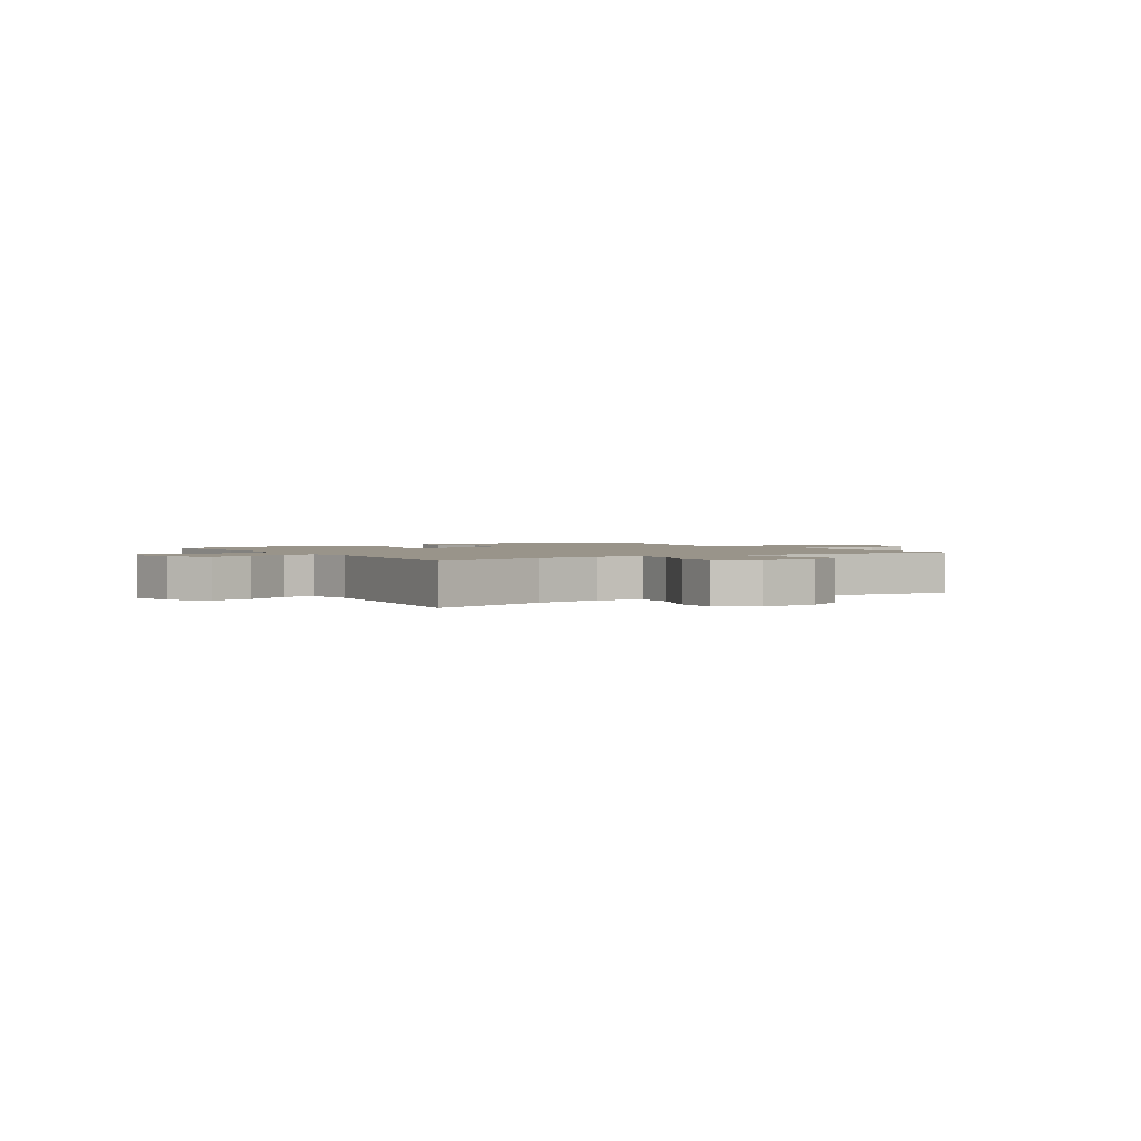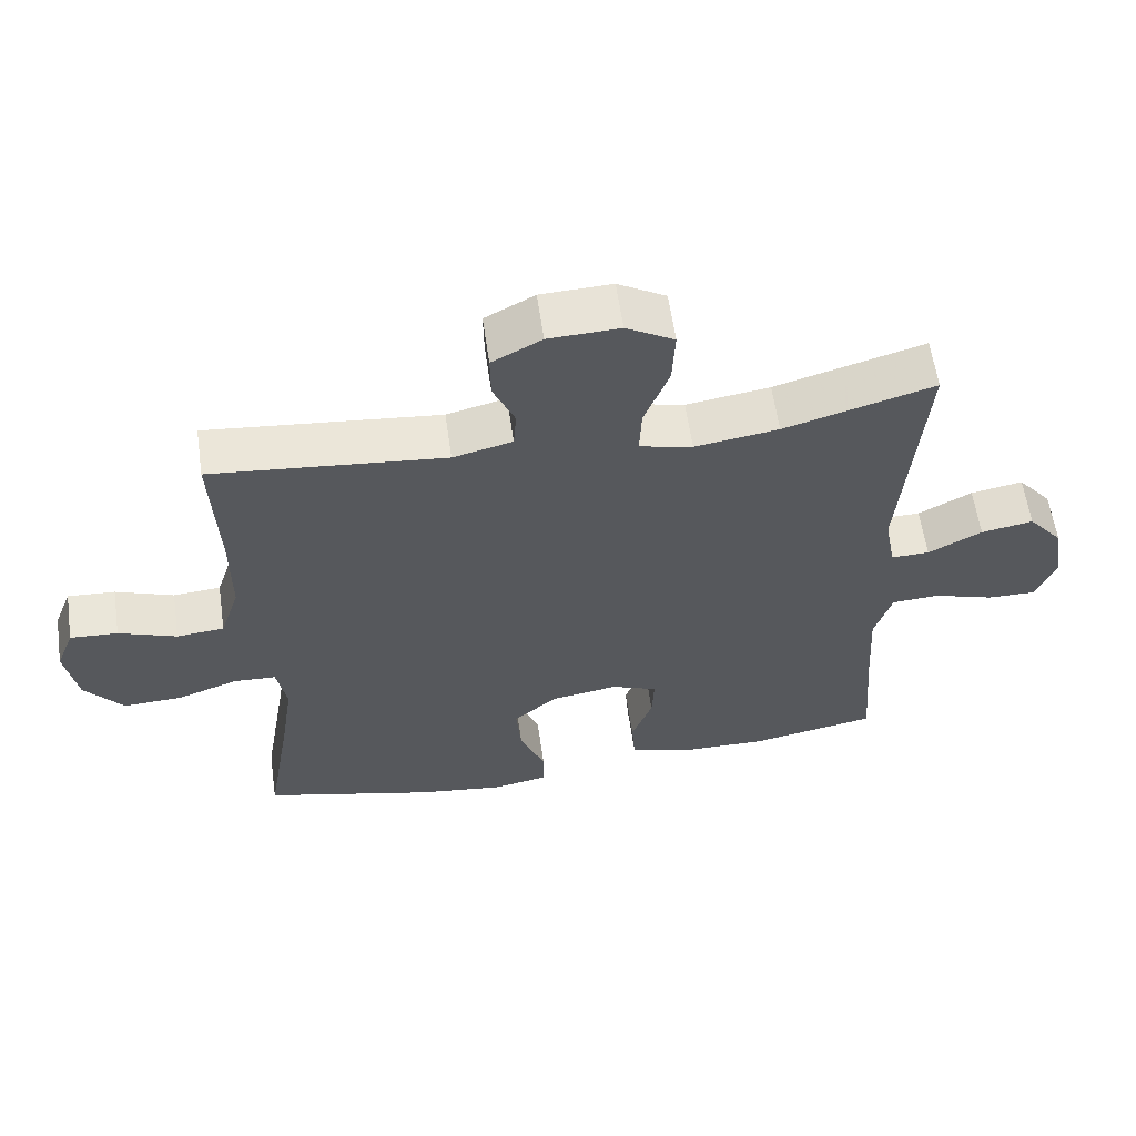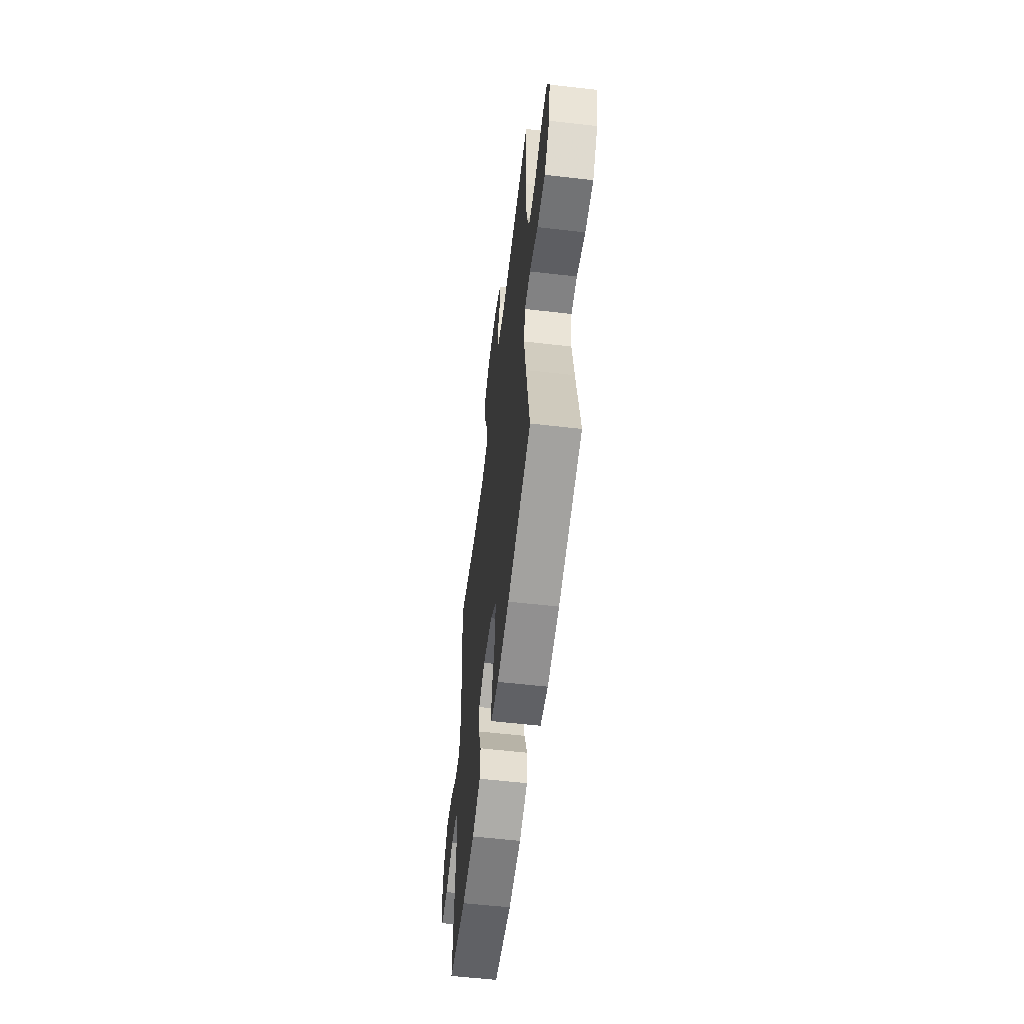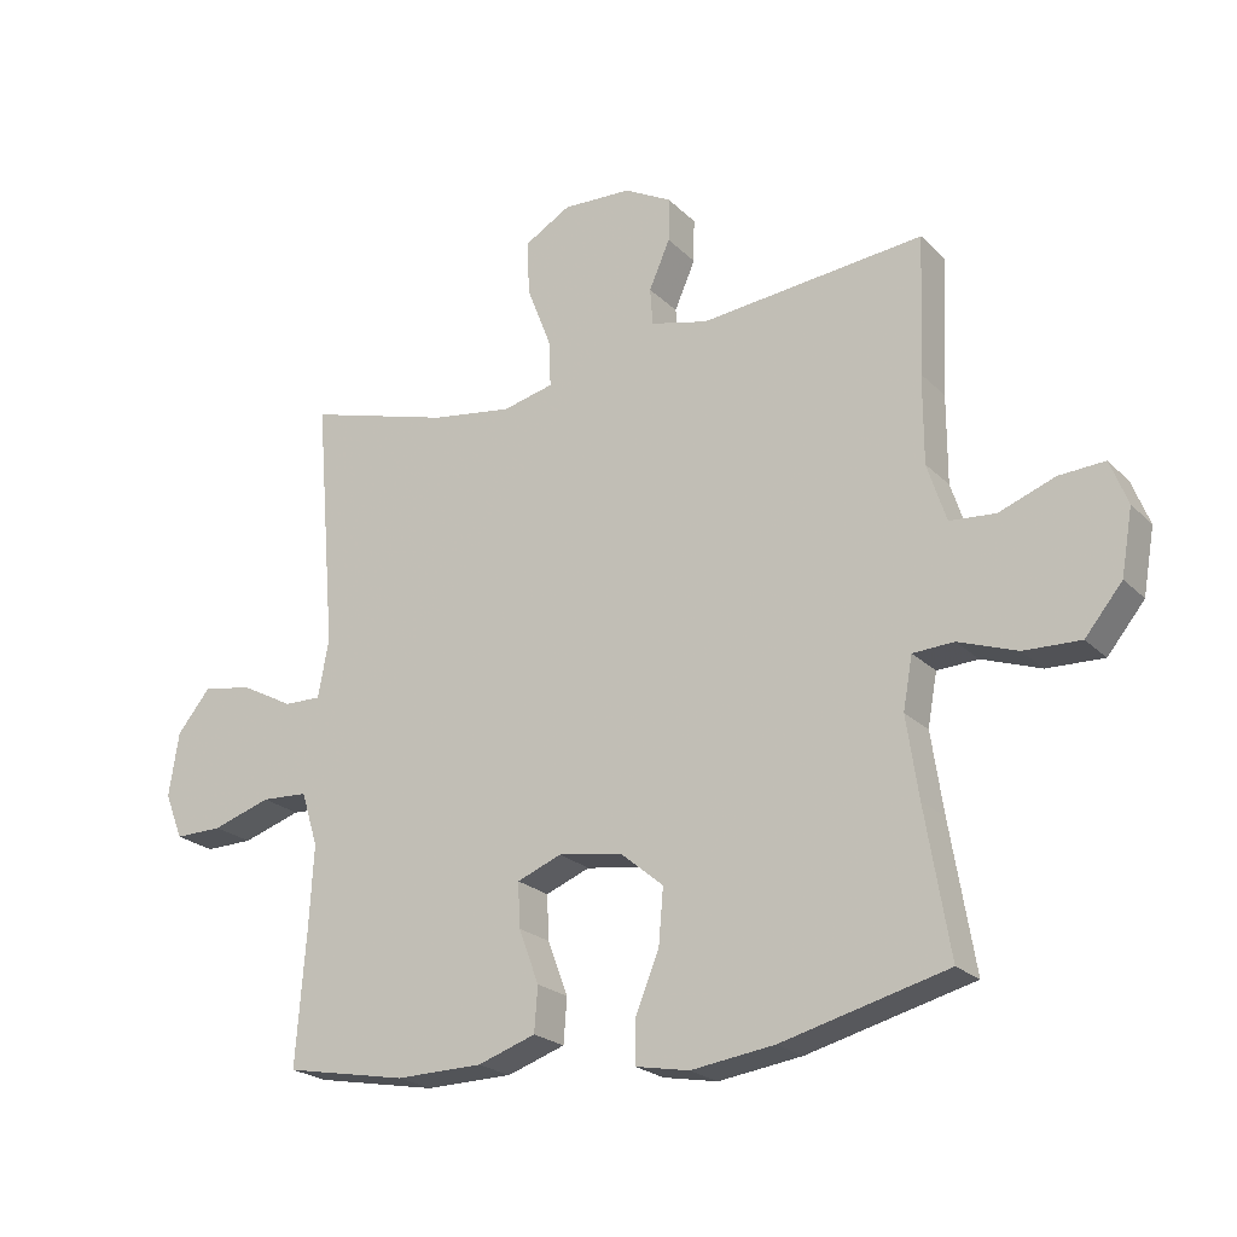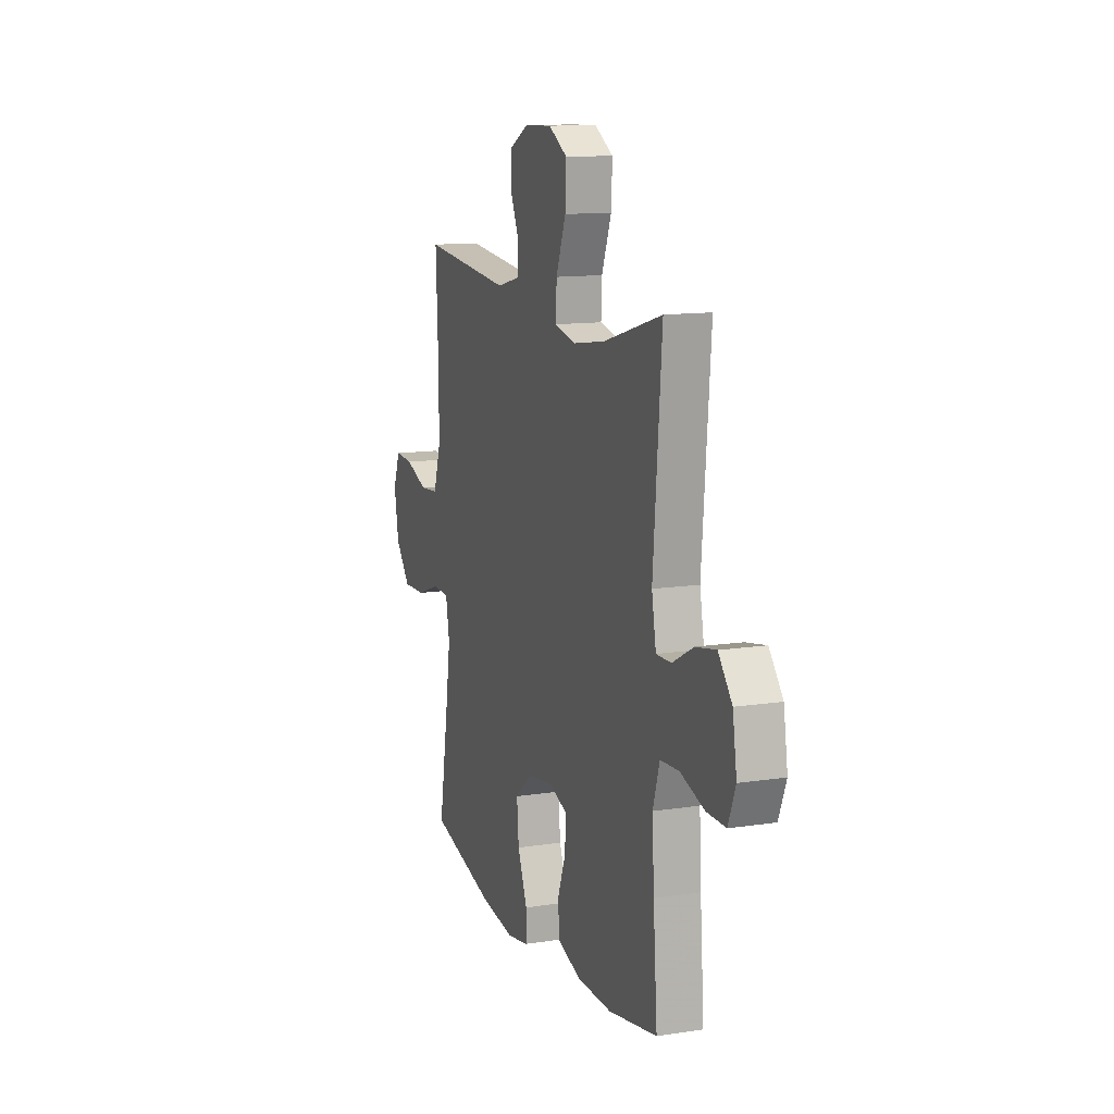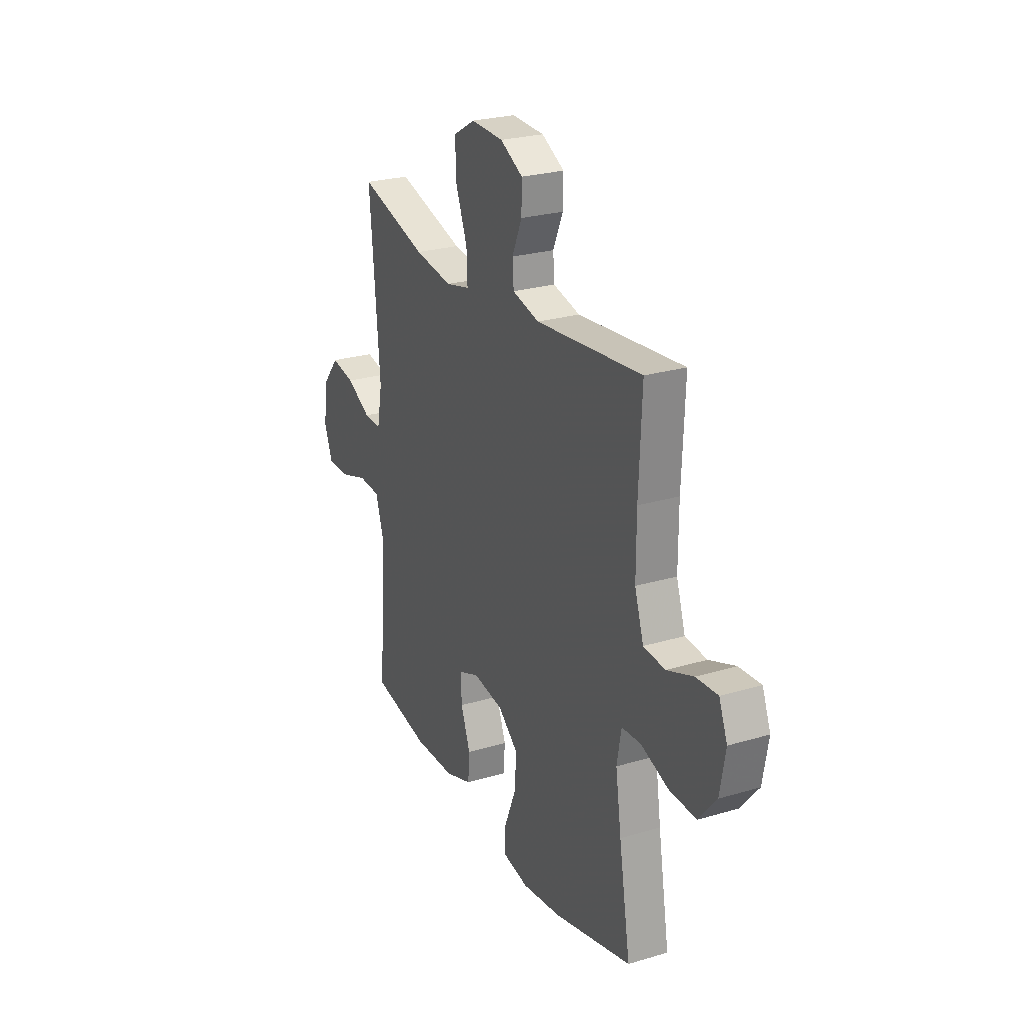
<metadata>
{"format":"obj","ext":"obj","renderer":"f3d","projection":"perspective","resolution":1024,"background":"white","views":[{"elev":1.9,"azim":-32.2,"up":"+Y"},{"elev":59.9,"azim":171.8,"up":"+Z"},{"elev":-57.9,"azim":83.2,"up":"+Z"},{"elev":-22.4,"azim":32.0,"up":"+Z"},{"elev":12.5,"azim":-109.8,"up":"+Z"},{"elev":25.3,"azim":64.3,"up":"+Z"}]}
</metadata>
<code>
v 0.5 0.07 -0.5
v 0.254 0.07 -0.563
v 0.13 0.07 -0.58
v 0.05 0.07 -0.565
v 0.05 0.07 -0.504
v 0.086 0.07 -0.416
v 0.093 0.07 -0.333
v 0.029 0.07 -0.28
v -0.066 0.07 -0.265
v -0.132 0.07 -0.291
v -0.129 0.07 -0.357
v -0.099 0.07 -0.437
v -0.104 0.07 -0.503
v -0.19 0.07 -0.532
v -0.319 0.07 -0.534
v -0.5 0.07 -0.5
v -0.485 0.07 -0.304
v -0.478 0.07 -0.181
v -0.503 0.07 -0.101
v -0.572 0.07 -0.097
v -0.659 0.07 -0.125
v -0.73 0.07 -0.126
v -0.757 0.07 -0.058
v -0.742 0.07 0.037
v -0.692 0.07 0.098
v -0.617 0.07 0.084
v -0.54 0.07 0.043
v -0.485 0.07 0.042
v -0.469 0.07 0.128
v -0.5 0.07 0.5
v -0.285 0.07 0.438
v -0.165 0.07 0.42
v -0.089 0.07 0.438
v -0.092 0.07 0.507
v -0.128 0.07 0.6
v -0.132 0.07 0.681
v -0.063 0.07 0.721
v 0.039 0.07 0.717
v 0.11 0.07 0.679
v 0.109 0.07 0.614
v 0.078 0.07 0.543
v 0.082 0.07 0.488
v 0.167 0.07 0.467
v 0.5 0.07 0.5
v 0.491 0.07 0.296
v 0.491 0.07 0.166
v 0.519 0.07 0.08
v 0.587 0.07 0.074
v 0.67 0.07 0.105
v 0.738 0.07 0.109
v 0.764 0.07 0.043
v 0.747 0.07 -0.053
v 0.692 0.07 -0.12
v 0.608 0.07 -0.117
v 0.521 0.07 -0.086
v 0.46 0.07 -0.089
v 0.446 0.07 -0.166
v 0.464 0.07 -0.286
v 0.5 0 -0.5
v 0.254 0 -0.563
v 0.13 0 -0.58
v 0.05 0 -0.565
v 0.05 0 -0.504
v 0.086 0 -0.416
v 0.093 0 -0.333
v 0.029 0 -0.28
v -0.066 0 -0.265
v -0.132 0 -0.291
v -0.129 0 -0.357
v -0.099 0 -0.437
v -0.104 0 -0.503
v -0.19 0 -0.532
v -0.319 0 -0.534
v -0.5 0 -0.5
v -0.485 0 -0.304
v -0.478 0 -0.181
v -0.503 0 -0.101
v -0.572 0 -0.097
v -0.659 0 -0.125
v -0.73 0 -0.126
v -0.757 0 -0.058
v -0.742 0 0.037
v -0.692 0 0.098
v -0.617 0 0.084
v -0.54 0 0.043
v -0.485 0 0.042
v -0.469 0 0.128
v -0.5 0 0.5
v -0.285 0 0.438
v -0.165 0 0.42
v -0.089 0 0.438
v -0.092 0 0.507
v -0.128 0 0.6
v -0.132 0 0.681
v -0.063 0 0.721
v 0.039 0 0.717
v 0.11 0 0.679
v 0.109 0 0.614
v 0.078 0 0.543
v 0.082 0 0.488
v 0.167 0 0.467
v 0.5 0 0.5
v 0.491 0 0.296
v 0.491 0 0.166
v 0.519 0 0.08
v 0.587 0 0.074
v 0.67 0 0.105
v 0.738 0 0.109
v 0.764 0 0.043
v 0.747 0 -0.053
v 0.692 0 -0.12
v 0.608 0 -0.117
v 0.521 0 -0.086
v 0.46 0 -0.089
v 0.446 0 -0.166
v 0.464 0 -0.286
f 53 54 55
f 52 53 55
f 51 52 55
f 50 51 55
f 49 50 55
f 48 49 55
f 47 48 55 56
f 46 47 56
f 45 46 56 57
f 43 44 45 57
f 39 40 41
f 38 39 41
f 37 38 41
f 36 37 41
f 35 36 41
f 34 35 41
f 33 34 41 42
f 29 30 31
f 28 29 31 32
f 25 26 27
f 24 25 27
f 23 24 27
f 22 23 27
f 21 22 27
f 20 21 27
f 19 20 27 28
f 28 32 33
f 19 28 33
f 18 19 33
f 15 16 17
f 14 15 17
f 13 14 17
f 12 13 17
f 11 12 17
f 10 11 17 18
f 4 5 6
f 3 4 6
f 2 3 6
f 1 2 6
f 58 1 6
f 58 6 7
f 57 58 7 8
f 43 57 8 9
f 33 42 43
f 18 33 43
f 10 18 43
f 9 10 43
f 113 112 111
f 113 111 110
f 113 110 109
f 113 109 108
f 113 108 107
f 113 107 106
f 114 113 106 105
f 114 105 104
f 115 114 104 103
f 115 103 102 101
f 99 98 97
f 99 97 96
f 99 96 95
f 99 95 94
f 99 94 93
f 99 93 92
f 100 99 92 91
f 89 88 87
f 90 89 87 86
f 85 84 83
f 85 83 82
f 85 82 81
f 85 81 80
f 85 80 79
f 85 79 78
f 86 85 78 77
f 91 90 86
f 91 86 77
f 91 77 76
f 75 74 73
f 75 73 72
f 75 72 71
f 75 71 70
f 75 70 69
f 76 75 69 68
f 64 63 62
f 64 62 61
f 64 61 60
f 64 60 59
f 64 59 116
f 65 64 116
f 66 65 116 115
f 67 66 115 101
f 101 100 91
f 101 91 76
f 101 76 68
f 101 68 67
f 1 59 60 2
f 2 60 61 3
f 3 61 62 4
f 4 62 63 5
f 5 63 64 6
f 6 64 65 7
f 7 65 66 8
f 8 66 67 9
f 9 67 68 10
f 10 68 69 11
f 11 69 70 12
f 12 70 71 13
f 13 71 72 14
f 14 72 73 15
f 15 73 74 16
f 16 74 75 17
f 17 75 76 18
f 18 76 77 19
f 19 77 78 20
f 20 78 79 21
f 21 79 80 22
f 22 80 81 23
f 23 81 82 24
f 24 82 83 25
f 25 83 84 26
f 26 84 85 27
f 27 85 86 28
f 28 86 87 29
f 29 87 88 30
f 30 88 89 31
f 31 89 90 32
f 32 90 91 33
f 33 91 92 34
f 34 92 93 35
f 35 93 94 36
f 36 94 95 37
f 37 95 96 38
f 38 96 97 39
f 39 97 98 40
f 40 98 99 41
f 41 99 100 42
f 42 100 101 43
f 43 101 102 44
f 44 102 103 45
f 45 103 104 46
f 46 104 105 47
f 47 105 106 48
f 48 106 107 49
f 49 107 108 50
f 50 108 109 51
f 51 109 110 52
f 52 110 111 53
f 53 111 112 54
f 54 112 113 55
f 55 113 114 56
f 56 114 115 57
f 57 115 116 58
f 58 116 59 1

</code>
